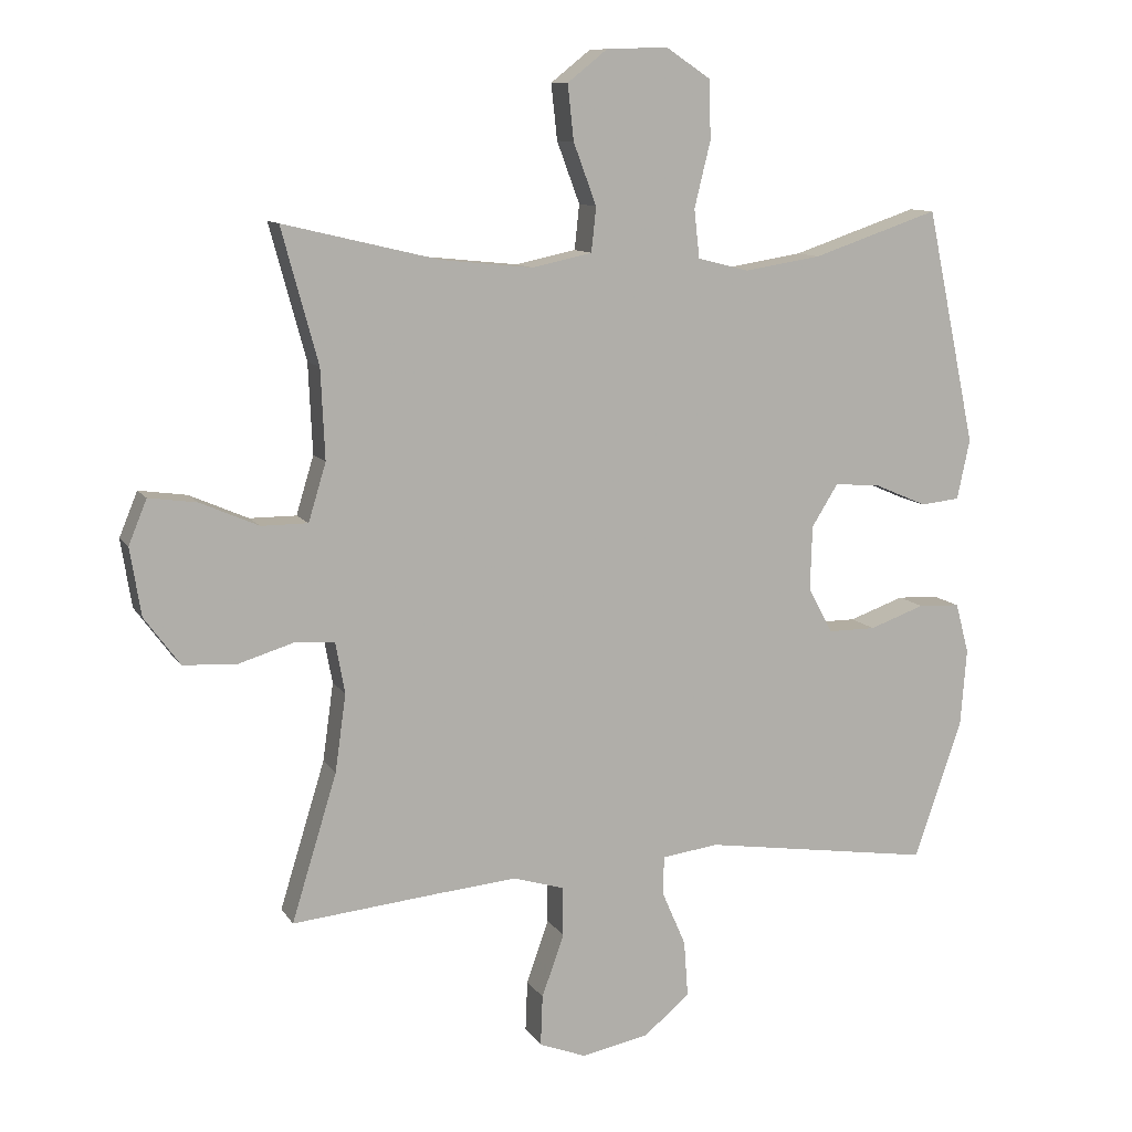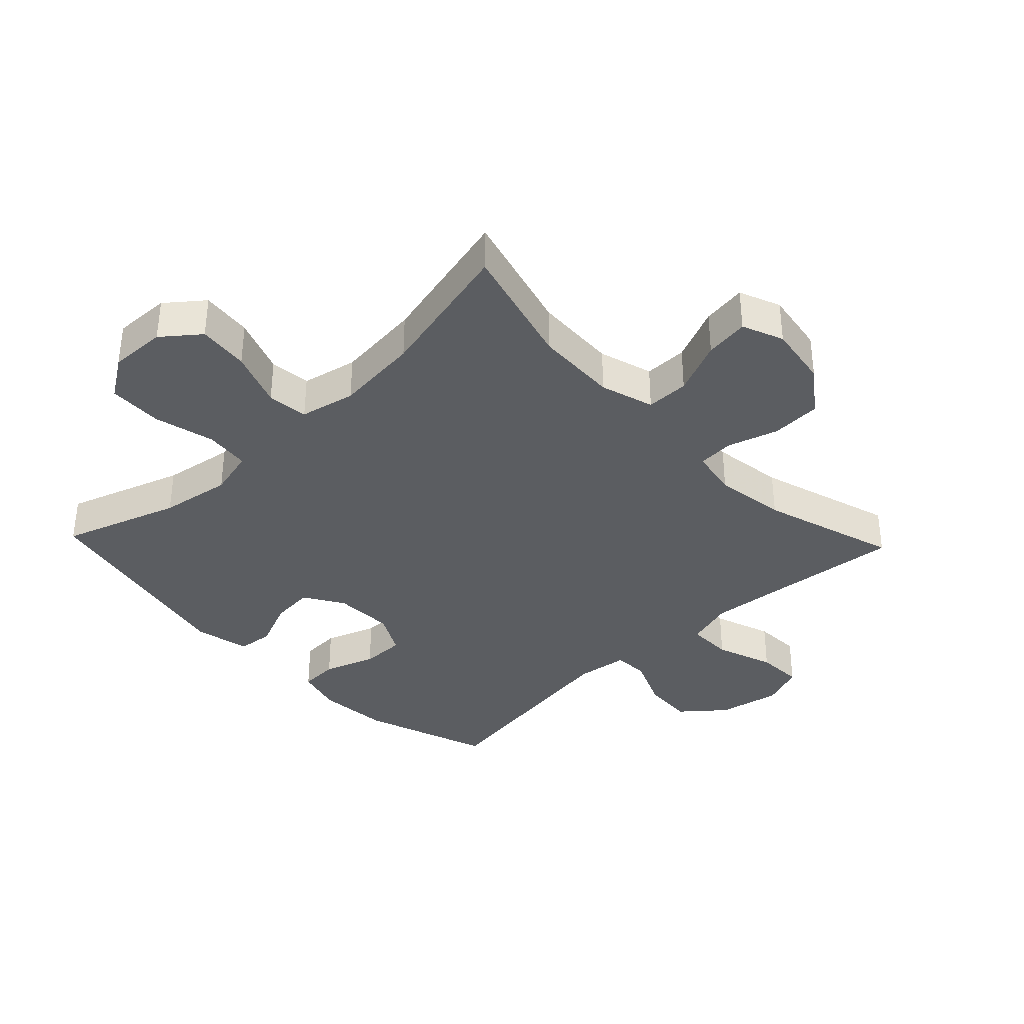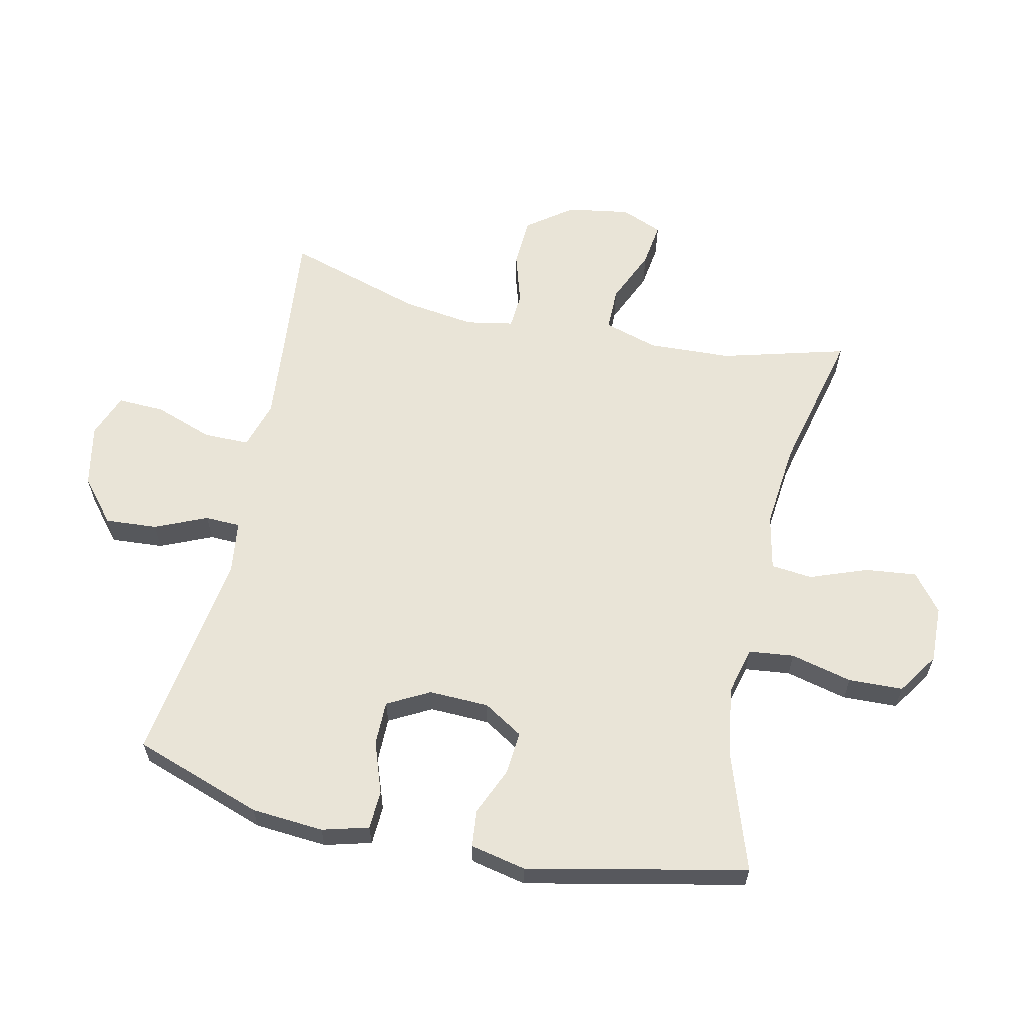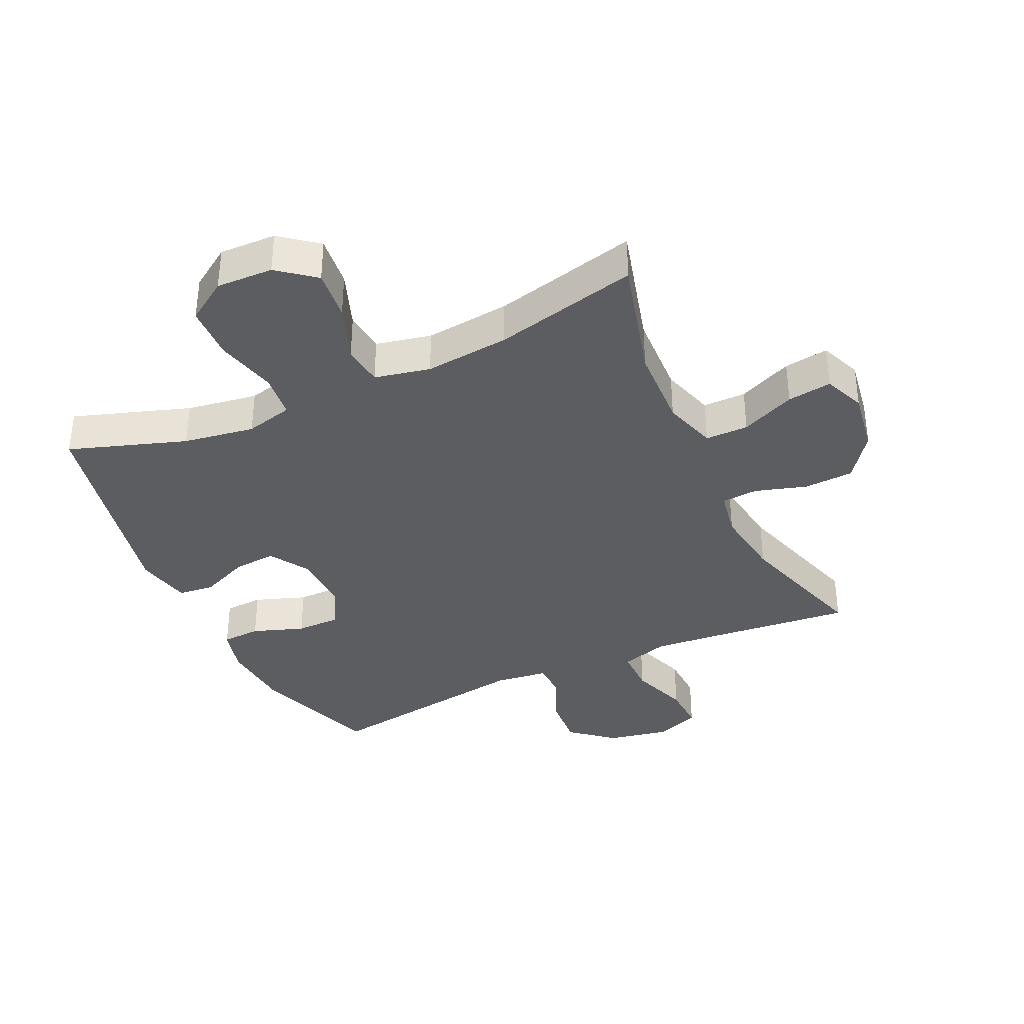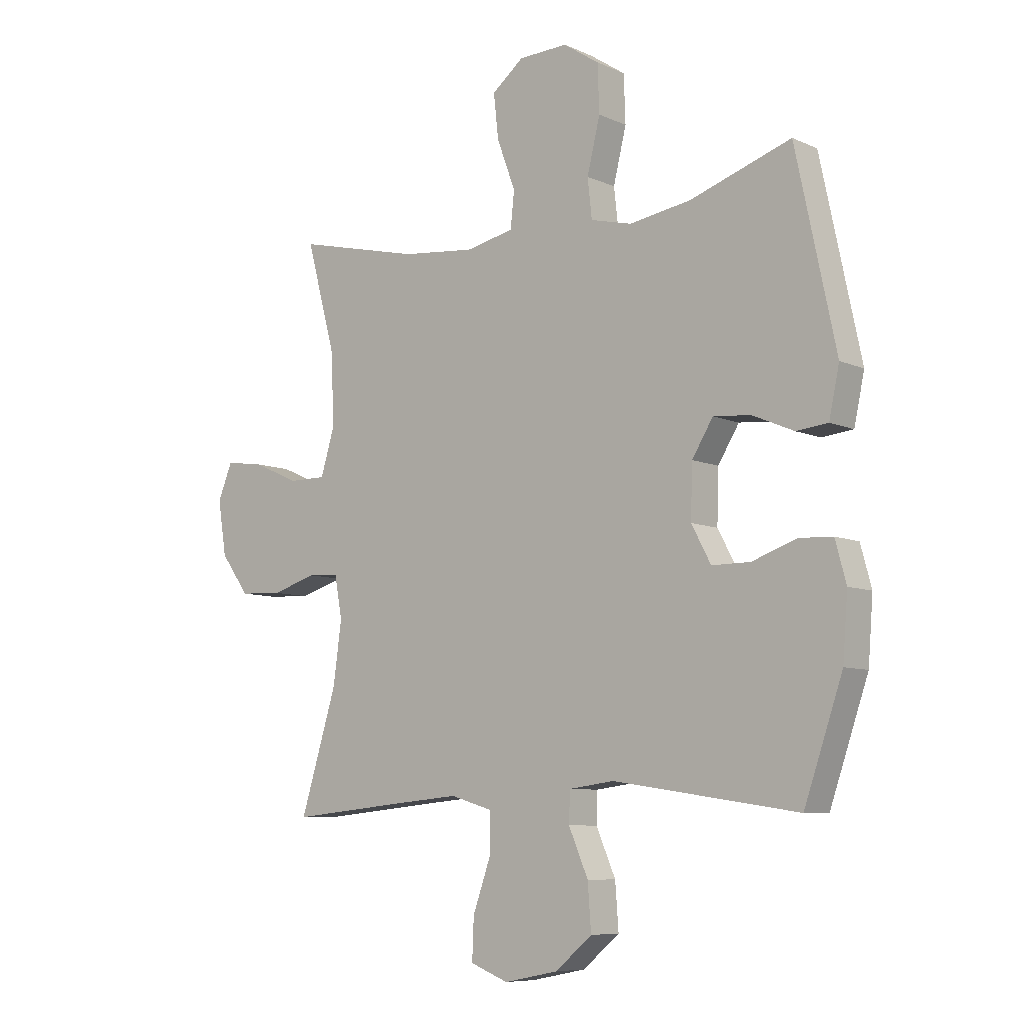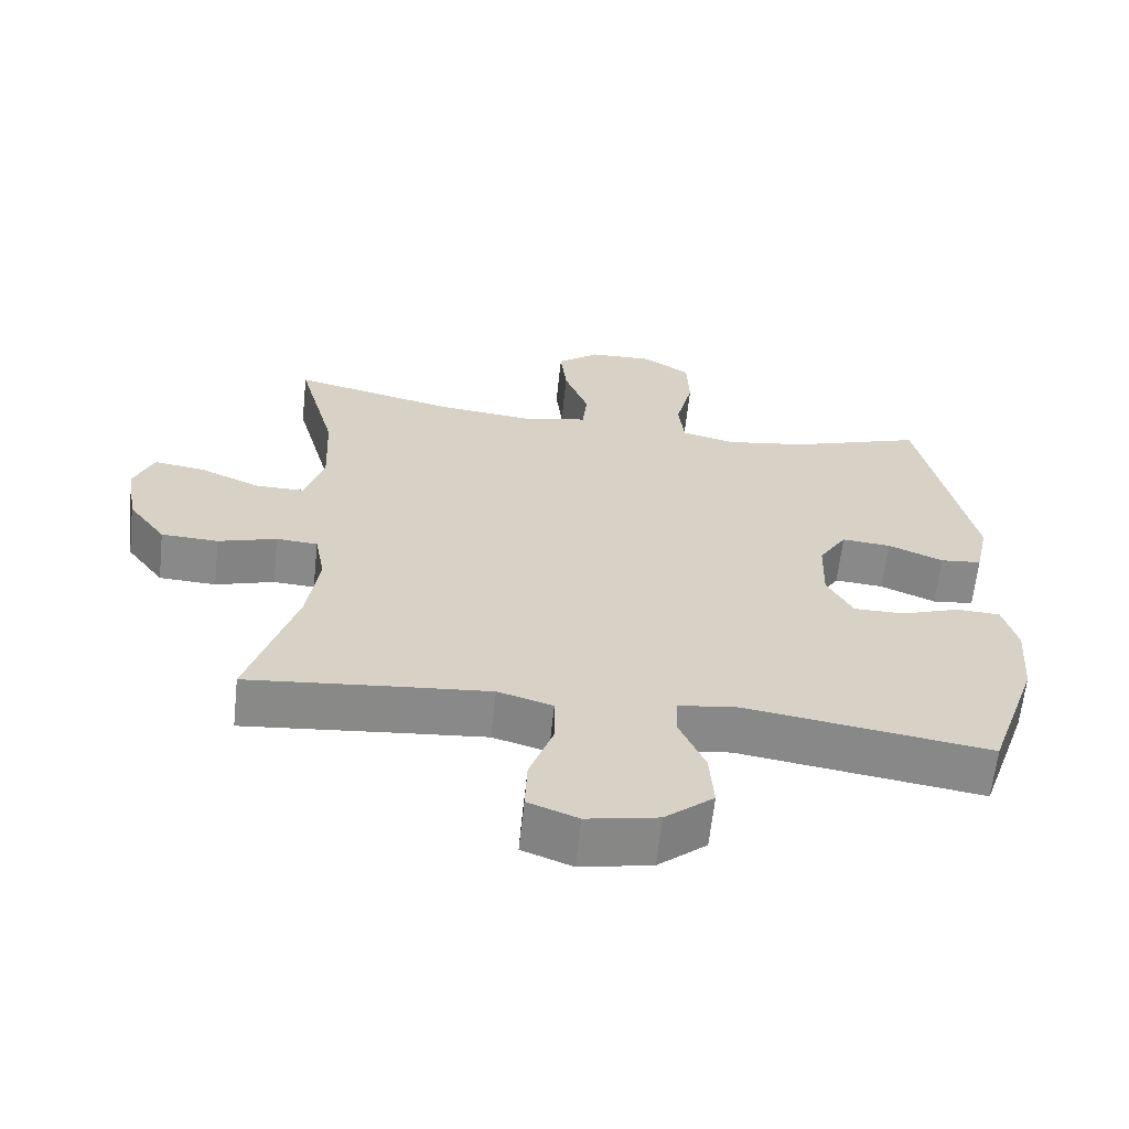
<metadata>
{"format":"obj","ext":"obj","renderer":"f3d","projection":"perspective","resolution":1024,"background":"white","views":[{"elev":10.5,"azim":160.2,"up":"+Z"},{"elev":-36.2,"azim":43.6,"up":"+Y"},{"elev":61.2,"azim":-77.6,"up":"+Y"},{"elev":-36.5,"azim":25.0,"up":"+Y"},{"elev":-7.9,"azim":-140.6,"up":"+Z"},{"elev":-63.2,"azim":173.8,"up":"+Z"}]}
</metadata>
<code>
v -0.5 0.07 -0.5
v -0.571 0.07 -0.294
v -0.58 0.07 -0.179
v -0.56 0.07 -0.105
v -0.498 0.07 -0.102
v -0.416 0.07 -0.131
v -0.345 0.07 -0.131
v -0.309 0.07 -0.064
v -0.312 0.07 0.032
v -0.351 0.07 0.095
v -0.42 0.07 0.089
v -0.497 0.07 0.056
v -0.555 0.07 0.062
v -0.574 0.07 0.151
v -0.5 0.07 0.5
v -0.313 0.07 0.437
v -0.199 0.07 0.419
v -0.123 0.07 0.438
v -0.115 0.07 0.51
v -0.139 0.07 0.608
v -0.136 0.07 0.695
v -0.07 0.07 0.739
v 0.021 0.07 0.736
v 0.08 0.07 0.689
v 0.071 0.07 0.607
v 0.037 0.07 0.516
v 0.044 0.07 0.45
v 0.133 0.07 0.431
v 0.269 0.07 0.445
v 0.5 0.07 0.5
v 0.446 0.07 0.301
v 0.44 0.07 0.168
v 0.466 0.07 0.082
v 0.535 0.07 0.082
v 0.622 0.07 0.12
v 0.693 0.07 0.13
v 0.72 0.07 0.064
v 0.704 0.07 -0.036
v 0.651 0.07 -0.108
v 0.571 0.07 -0.112
v 0.489 0.07 -0.087
v 0.431 0.07 -0.091
v 0.417 0.07 -0.167
v 0.433 0.07 -0.282
v 0.5 0.07 -0.5
v 0.286 0.07 -0.479
v 0.164 0.07 -0.468
v 0.087 0.07 -0.491
v 0.087 0.07 -0.564
v 0.12 0.07 -0.657
v 0.123 0.07 -0.732
v 0.053 0.07 -0.759
v -0.047 0.07 -0.739
v -0.115 0.07 -0.682
v -0.109 0.07 -0.599
v -0.073 0.07 -0.516
v -0.075 0.07 -0.46
v -0.159 0.07 -0.449
v -0.5 0 -0.5
v -0.571 0 -0.294
v -0.58 0 -0.179
v -0.56 0 -0.105
v -0.498 0 -0.102
v -0.416 0 -0.131
v -0.345 0 -0.131
v -0.309 0 -0.064
v -0.312 0 0.032
v -0.351 0 0.095
v -0.42 0 0.089
v -0.497 0 0.056
v -0.555 0 0.062
v -0.574 0 0.151
v -0.5 0 0.5
v -0.313 0 0.437
v -0.199 0 0.419
v -0.123 0 0.438
v -0.115 0 0.51
v -0.139 0 0.608
v -0.136 0 0.695
v -0.07 0 0.739
v 0.021 0 0.736
v 0.08 0 0.689
v 0.071 0 0.607
v 0.037 0 0.516
v 0.044 0 0.45
v 0.133 0 0.431
v 0.269 0 0.445
v 0.5 0 0.5
v 0.446 0 0.301
v 0.44 0 0.168
v 0.466 0 0.082
v 0.535 0 0.082
v 0.622 0 0.12
v 0.693 0 0.13
v 0.72 0 0.064
v 0.704 0 -0.036
v 0.651 0 -0.108
v 0.571 0 -0.112
v 0.489 0 -0.087
v 0.431 0 -0.091
v 0.417 0 -0.167
v 0.433 0 -0.282
v 0.5 0 -0.5
v 0.286 0 -0.479
v 0.164 0 -0.468
v 0.087 0 -0.491
v 0.087 0 -0.564
v 0.12 0 -0.657
v 0.123 0 -0.732
v 0.053 0 -0.759
v -0.047 0 -0.739
v -0.115 0 -0.682
v -0.109 0 -0.599
v -0.073 0 -0.516
v -0.075 0 -0.46
v -0.159 0 -0.449
f 54 55 56
f 53 54 56
f 52 53 56
f 51 52 56
f 50 51 56
f 49 50 56
f 48 49 56 57
f 47 48 57
f 44 45 46
f 43 44 46 47
f 47 57 58
f 43 47 58
f 42 43 58
f 39 40 41
f 38 39 41
f 37 38 41
f 36 37 41
f 35 36 41
f 34 35 41
f 33 34 41 42
f 29 30 31
f 28 29 31 32
f 42 58 1
f 33 42 1
f 32 33 1
f 28 32 1
f 27 28 1
f 24 25 26
f 23 24 26
f 22 23 26
f 21 22 26
f 20 21 26
f 19 20 26
f 14 15 16
f 13 14 16
f 12 13 16
f 11 12 16
f 10 11 16 17
f 9 10 17 18
f 4 5 6
f 3 4 6
f 2 3 6
f 1 2 6
f 1 6 7
f 27 1 7 8
f 18 19 26 27
f 8 9 18 27
f 114 113 112
f 114 112 111
f 114 111 110
f 114 110 109
f 114 109 108
f 114 108 107
f 115 114 107 106
f 115 106 105
f 104 103 102
f 105 104 102 101
f 116 115 105
f 116 105 101
f 116 101 100
f 99 98 97
f 99 97 96
f 99 96 95
f 99 95 94
f 99 94 93
f 99 93 92
f 100 99 92 91
f 89 88 87
f 90 89 87 86
f 59 116 100
f 59 100 91
f 59 91 90
f 59 90 86
f 59 86 85
f 84 83 82
f 84 82 81
f 84 81 80
f 84 80 79
f 84 79 78
f 84 78 77
f 74 73 72
f 74 72 71
f 74 71 70
f 74 70 69
f 75 74 69 68
f 76 75 68 67
f 64 63 62
f 64 62 61
f 64 61 60
f 64 60 59
f 65 64 59
f 66 65 59 85
f 85 84 77 76
f 85 76 67 66
f 1 59 60 2
f 2 60 61 3
f 3 61 62 4
f 4 62 63 5
f 5 63 64 6
f 6 64 65 7
f 7 65 66 8
f 8 66 67 9
f 9 67 68 10
f 10 68 69 11
f 11 69 70 12
f 12 70 71 13
f 13 71 72 14
f 14 72 73 15
f 15 73 74 16
f 16 74 75 17
f 17 75 76 18
f 18 76 77 19
f 19 77 78 20
f 20 78 79 21
f 21 79 80 22
f 22 80 81 23
f 23 81 82 24
f 24 82 83 25
f 25 83 84 26
f 26 84 85 27
f 27 85 86 28
f 28 86 87 29
f 29 87 88 30
f 30 88 89 31
f 31 89 90 32
f 32 90 91 33
f 33 91 92 34
f 34 92 93 35
f 35 93 94 36
f 36 94 95 37
f 37 95 96 38
f 38 96 97 39
f 39 97 98 40
f 40 98 99 41
f 41 99 100 42
f 42 100 101 43
f 43 101 102 44
f 44 102 103 45
f 45 103 104 46
f 46 104 105 47
f 47 105 106 48
f 48 106 107 49
f 49 107 108 50
f 50 108 109 51
f 51 109 110 52
f 52 110 111 53
f 53 111 112 54
f 54 112 113 55
f 55 113 114 56
f 56 114 115 57
f 57 115 116 58
f 58 116 59 1

</code>
